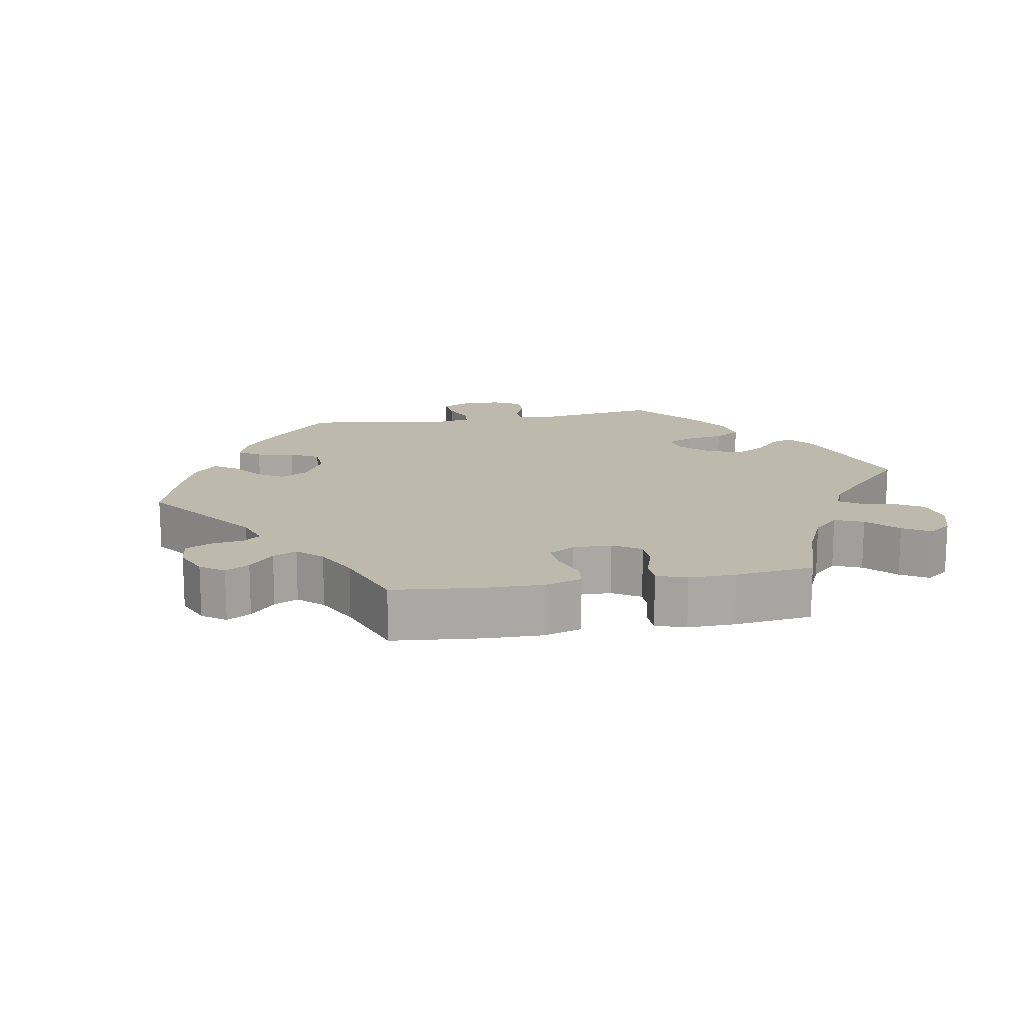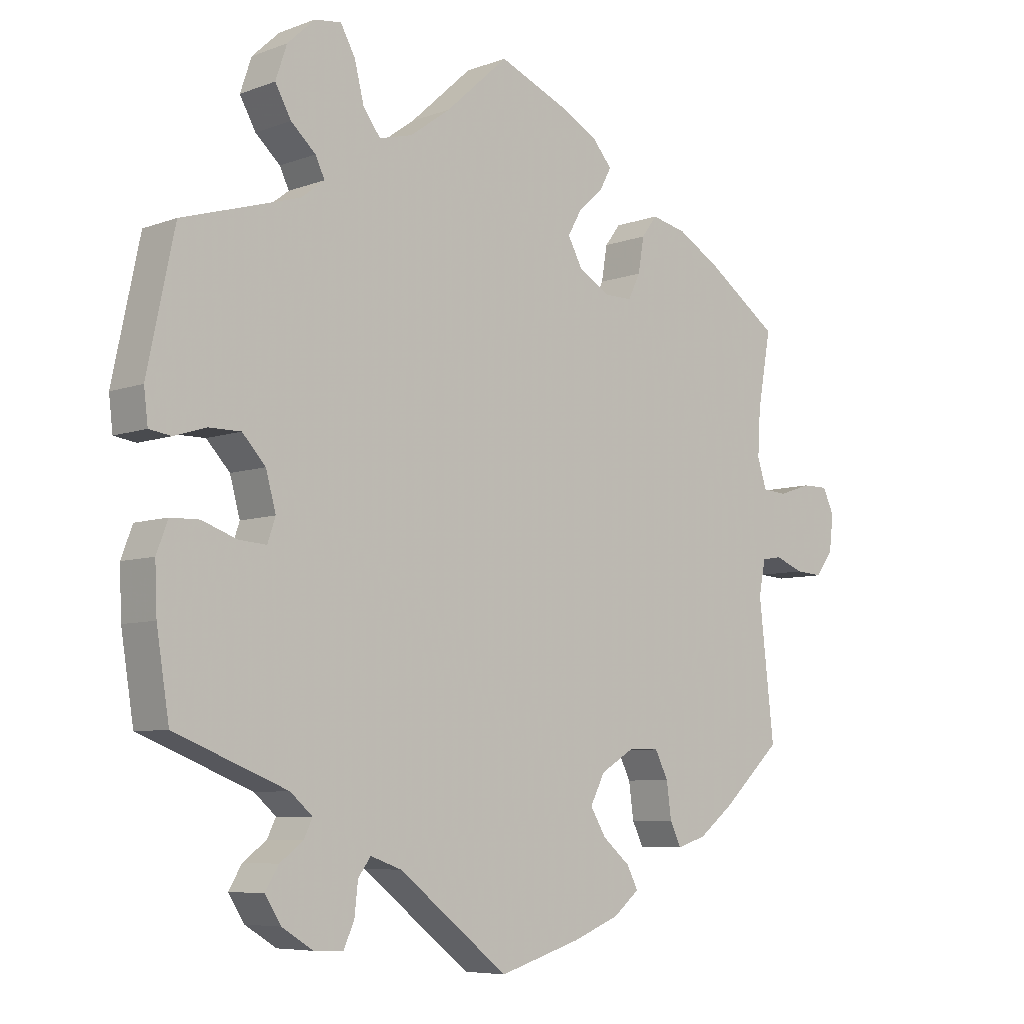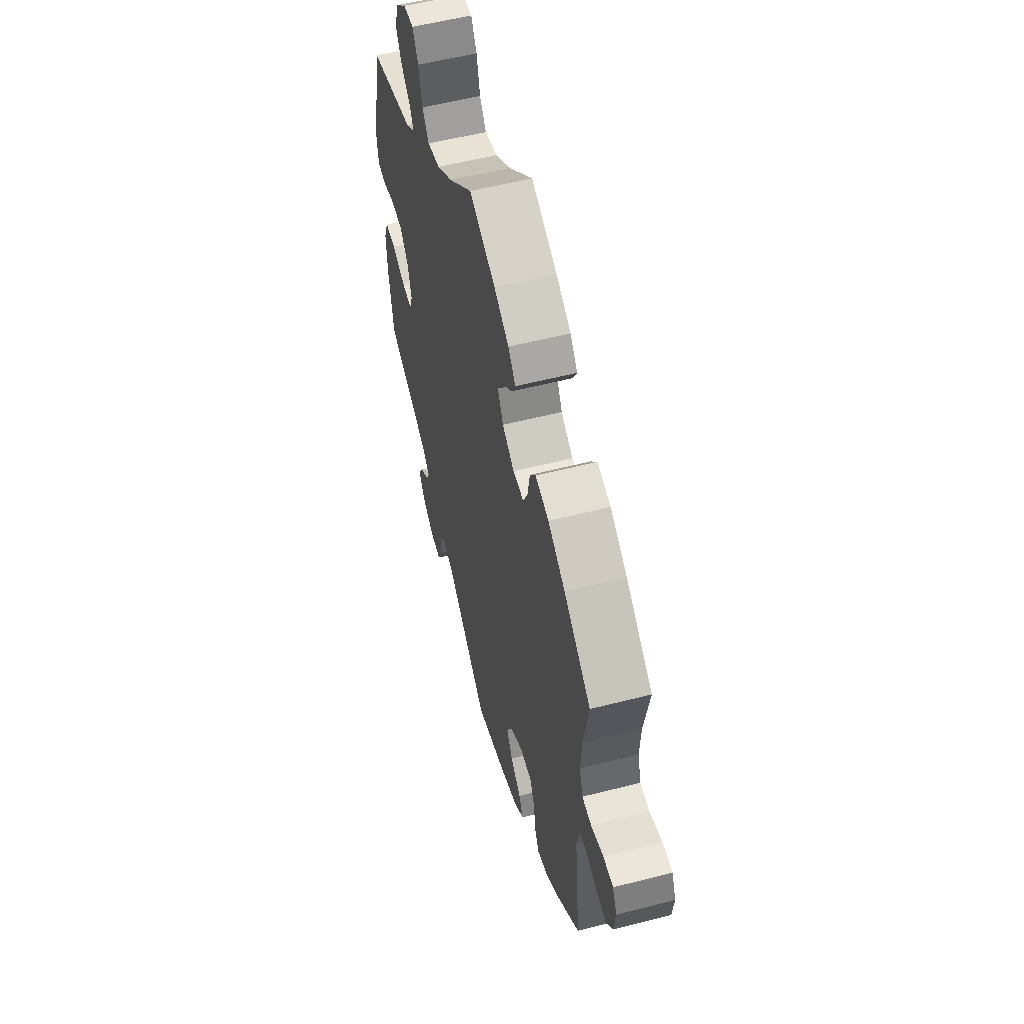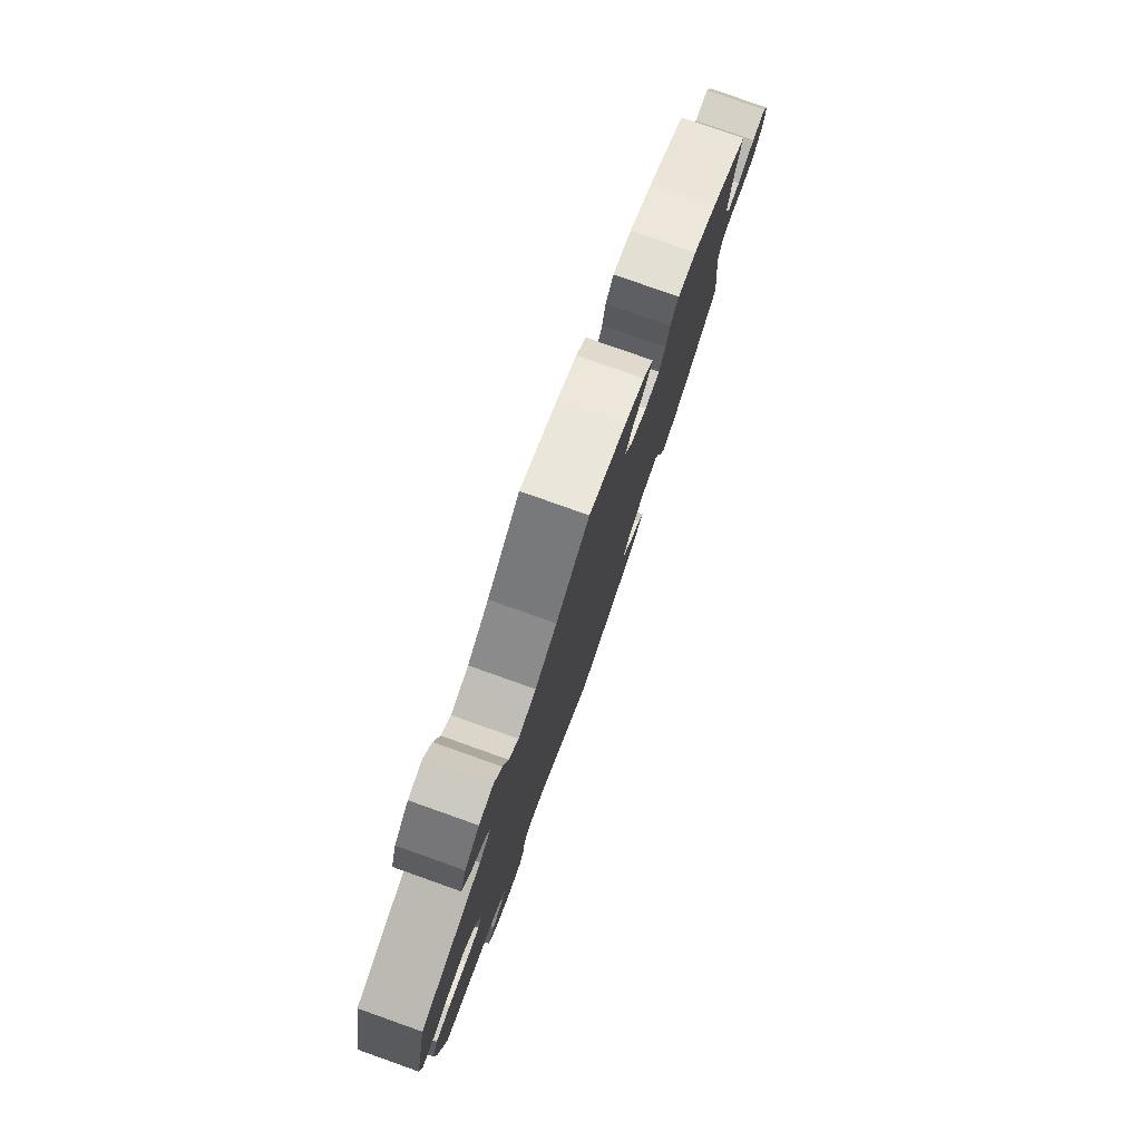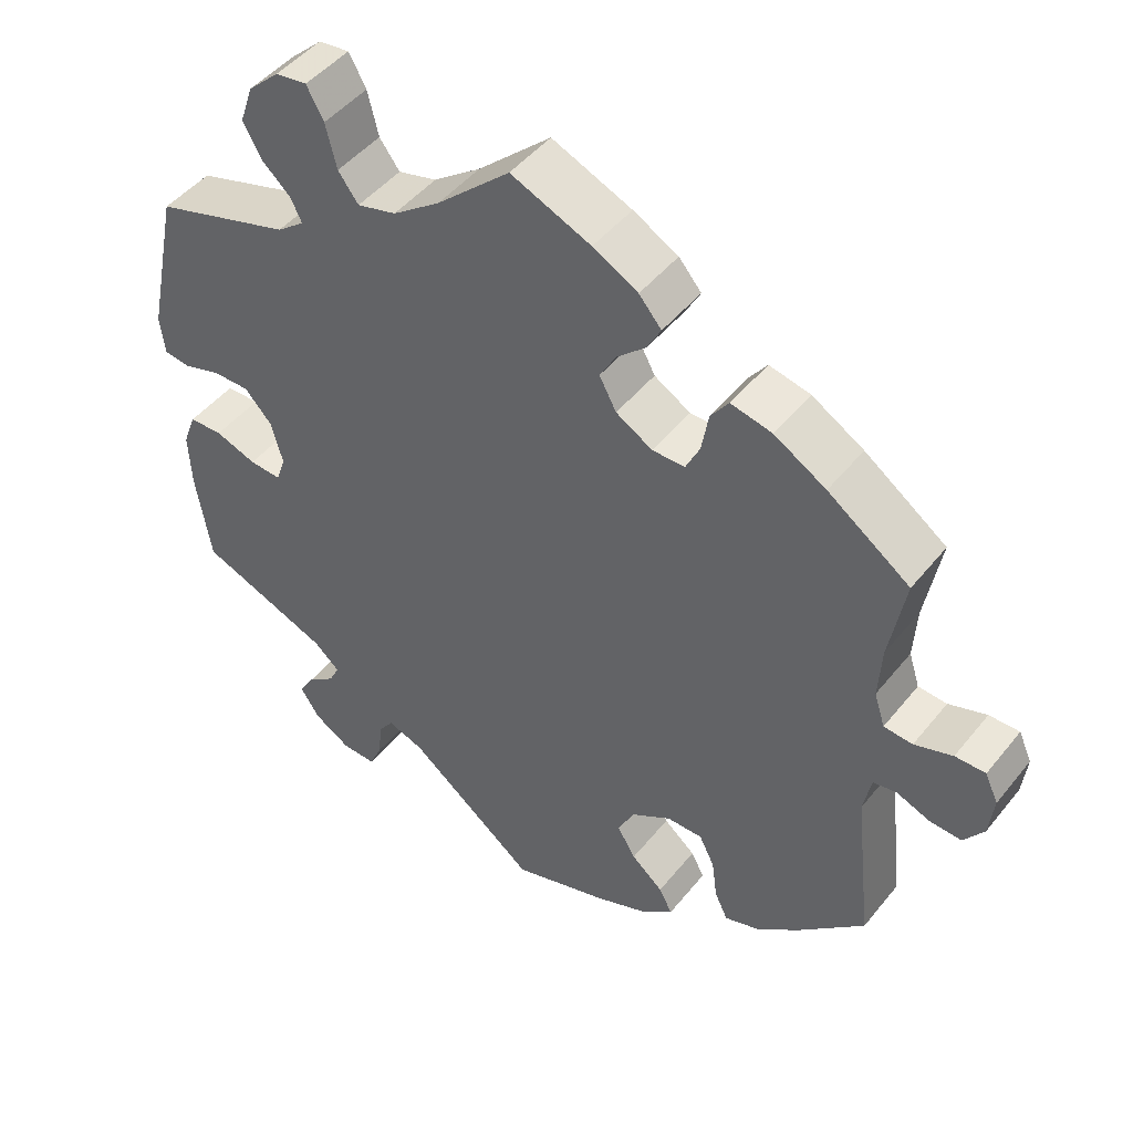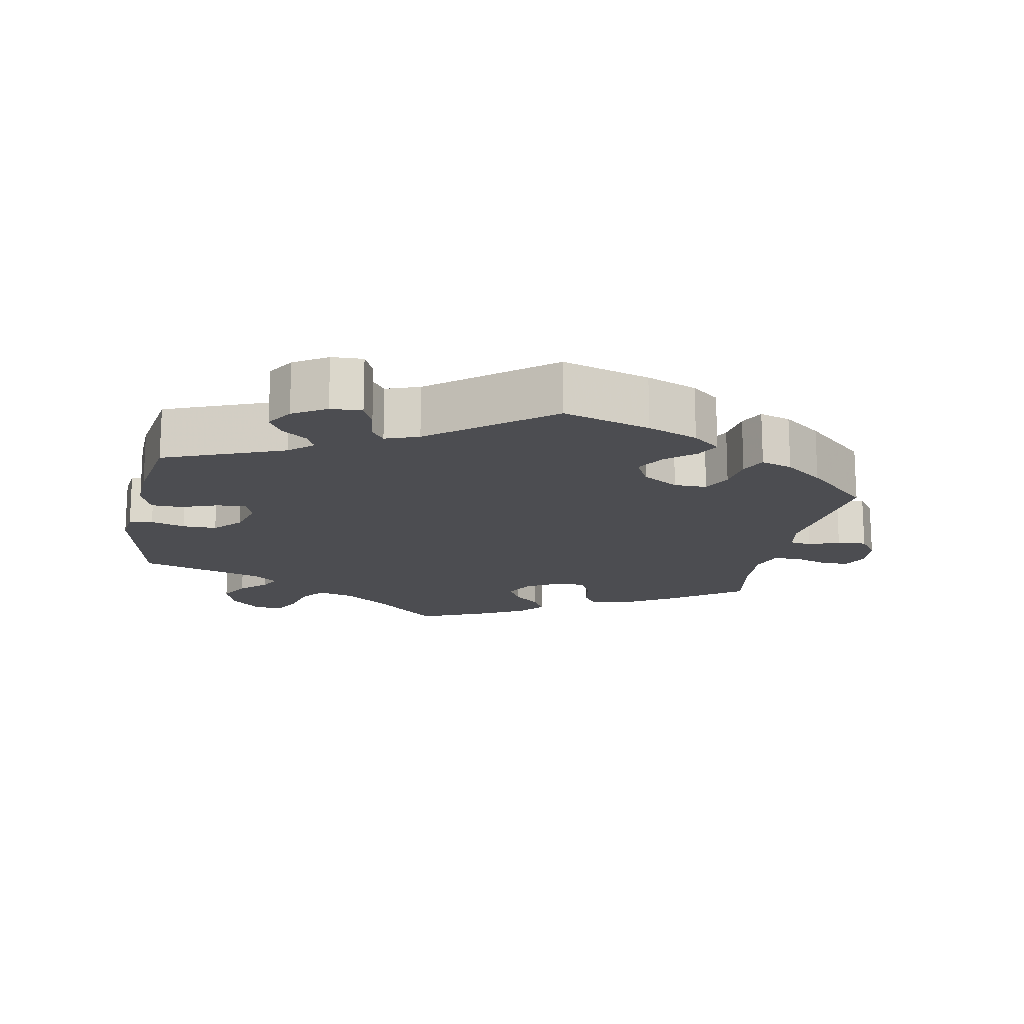
<metadata>
{"format":"obj","ext":"obj","renderer":"f3d","projection":"perspective","resolution":1024,"background":"white","views":[{"elev":15.3,"azim":-40.1,"up":"+Y"},{"elev":-6.7,"azim":137.5,"up":"+Z"},{"elev":56.2,"azim":-105.0,"up":"+Z"},{"elev":79.5,"azim":109.5,"up":"+Z"},{"elev":46.9,"azim":-143.5,"up":"+Z"},{"elev":-16.1,"azim":169.0,"up":"+Y"}]}
</metadata>
<code>
v 0.094 0.07 0.493
v 0.155 0.07 0.449
v 0.205 0.07 0.436
v 0.231 0.07 0.471
v 0.245 0.07 0.528
v 0.267 0.07 0.568
v 0.307 0.07 0.563
v 0.348 0.07 0.525
v 0.365 0.07 0.475
v 0.341 0.07 0.432
v 0.304 0.07 0.398
v 0.29 0.07 0.369
v 0.325 0.07 0.342
v 0.501 0.07 0.289
v 0.542 0.07 0.094
v 0.536 0.07 0.044
v 0.503 0.07 0.039
v 0.455 0.07 0.054
v 0.407 0.07 0.054
v 0.372 0.07 0.016
v 0.357 0.07 -0.039
v 0.369 0.07 -0.074
v 0.41 0.07 -0.071
v 0.463 0.07 -0.052
v 0.506 0.07 -0.053
v 0.523 0.07 -0.098
v 0.52 0.07 -0.169
v 0.501 0.07 -0.289
v 0.332 0.07 -0.356
v 0.299 0.07 -0.385
v 0.312 0.07 -0.412
v 0.347 0.07 -0.438
v 0.367 0.07 -0.471
v 0.343 0.07 -0.509
v 0.296 0.07 -0.538
v 0.252 0.07 -0.54
v 0.236 0.07 -0.504
v 0.231 0.07 -0.457
v 0.212 0.07 -0.431
v 0.165 0.07 -0.448
v 0 0.07 -0.578
v -0.123 0.07 -0.541
v -0.194 0.07 -0.513
v -0.233 0.07 -0.481
v -0.216 0.07 -0.448
v -0.175 0.07 -0.413
v -0.151 0.07 -0.373
v -0.173 0.07 -0.33
v -0.224 0.07 -0.299
v -0.27 0.07 -0.299
v -0.29 0.07 -0.339
v -0.297 0.07 -0.392
v -0.314 0.07 -0.427
v -0.358 0.07 -0.413
v -0.412 0.07 -0.371
v -0.5 0.07 -0.289
v -0.477 0.07 -0.085
v -0.487 0.07 -0.034
v -0.517 0.07 -0.029
v -0.56 0.07 -0.046
v -0.601 0.07 -0.049
v -0.627 0.07 -0.013
v -0.633 0.07 0.04
v -0.616 0.07 0.077
v -0.577 0.07 0.077
v -0.528 0.07 0.061
v -0.491 0.07 0.064
v -0.477 0.07 0.108
v -0.481 0.07 0.176
v -0.501 0.07 0.288
v -0.395 0.07 0.364
v -0.328 0.07 0.404
v -0.275 0.07 0.416
v -0.252 0.07 0.385
v -0.243 0.07 0.333
v -0.225 0.07 0.296
v -0.183 0.07 0.296
v -0.136 0.07 0.324
v -0.114 0.07 0.365
v -0.135 0.07 0.402
v -0.172 0.07 0.435
v -0.19 0.07 0.468
v -0.161 0.07 0.502
v -0.103 0.07 0.534
v 0 0.07 0.578
v 0.094 0 0.493
v 0.155 0 0.449
v 0.205 0 0.436
v 0.231 0 0.471
v 0.245 0 0.528
v 0.267 0 0.568
v 0.307 0 0.563
v 0.348 0 0.525
v 0.365 0 0.475
v 0.341 0 0.432
v 0.304 0 0.398
v 0.29 0 0.369
v 0.325 0 0.342
v 0.501 0 0.289
v 0.542 0 0.094
v 0.536 0 0.044
v 0.503 0 0.039
v 0.455 0 0.054
v 0.407 0 0.054
v 0.372 0 0.016
v 0.357 0 -0.039
v 0.369 0 -0.074
v 0.41 0 -0.071
v 0.463 0 -0.052
v 0.506 0 -0.053
v 0.523 0 -0.098
v 0.52 0 -0.169
v 0.501 0 -0.289
v 0.332 0 -0.356
v 0.299 0 -0.385
v 0.312 0 -0.412
v 0.347 0 -0.438
v 0.367 0 -0.471
v 0.343 0 -0.509
v 0.296 0 -0.538
v 0.252 0 -0.54
v 0.236 0 -0.504
v 0.231 0 -0.457
v 0.212 0 -0.431
v 0.165 0 -0.448
v 0 0 -0.578
v -0.123 0 -0.541
v -0.194 0 -0.513
v -0.233 0 -0.481
v -0.216 0 -0.448
v -0.175 0 -0.413
v -0.151 0 -0.373
v -0.173 0 -0.33
v -0.224 0 -0.299
v -0.27 0 -0.299
v -0.29 0 -0.339
v -0.297 0 -0.392
v -0.314 0 -0.427
v -0.358 0 -0.413
v -0.412 0 -0.371
v -0.5 0 -0.289
v -0.477 0 -0.085
v -0.487 0 -0.034
v -0.517 0 -0.029
v -0.56 0 -0.046
v -0.601 0 -0.049
v -0.627 0 -0.013
v -0.633 0 0.04
v -0.616 0 0.077
v -0.577 0 0.077
v -0.528 0 0.061
v -0.491 0 0.064
v -0.477 0 0.108
v -0.481 0 0.176
v -0.501 0 0.288
v -0.395 0 0.364
v -0.328 0 0.404
v -0.275 0 0.416
v -0.252 0 0.385
v -0.243 0 0.333
v -0.225 0 0.296
v -0.183 0 0.296
v -0.136 0 0.324
v -0.114 0 0.365
v -0.135 0 0.402
v -0.172 0 0.435
v -0.19 0 0.468
v -0.161 0 0.502
v -0.103 0 0.534
v 0 0 0.578
f 84 85 1
f 83 84 1 2
f 80 81 82 83
f 79 80 83 2
f 78 79 2 3
f 77 78 3
f 72 73 74 75
f 72 75 76
f 69 70 71 72
f 68 69 72 76
f 67 68 76 77
f 63 64 65 66
f 63 66 67
f 62 63 67
f 59 60 61 62
f 59 62 67
f 58 59 67 77
f 54 55 56 57
f 51 52 53 54
f 50 51 54 57
f 49 50 57 58
f 43 44 45 46
f 43 46 47
f 40 41 42 43
f 39 40 43 47
f 35 36 37 38
f 35 38 39
f 34 35 39
f 31 32 33 34
f 30 31 34 39
f 29 30 39 47
f 23 24 25 26
f 22 23 26 27
f 15 16 17 18
f 13 14 15 18
f 12 13 18 19
f 8 9 10 11
f 8 11 12
f 7 8 12
f 4 5 6 7
f 3 4 7 12
f 48 49 58 77
f 22 27 28 29
f 21 22 29 47
f 20 21 47 48
f 19 20 48 77
f 3 12 19 77
f 86 170 169
f 87 86 169 168
f 168 167 166 165
f 87 168 165 164
f 88 87 164 163
f 88 163 162
f 160 159 158 157
f 161 160 157
f 157 156 155 154
f 161 157 154 153
f 162 161 153 152
f 151 150 149 148
f 152 151 148
f 152 148 147
f 147 146 145 144
f 152 147 144
f 162 152 144 143
f 142 141 140 139
f 139 138 137 136
f 142 139 136 135
f 143 142 135 134
f 131 130 129 128
f 132 131 128
f 128 127 126 125
f 132 128 125 124
f 123 122 121 120
f 124 123 120
f 124 120 119
f 119 118 117 116
f 124 119 116 115
f 132 124 115 114
f 111 110 109 108
f 112 111 108 107
f 103 102 101 100
f 103 100 99 98
f 104 103 98 97
f 96 95 94 93
f 97 96 93
f 97 93 92
f 92 91 90 89
f 97 92 89 88
f 162 143 134 133
f 114 113 112 107
f 132 114 107 106
f 133 132 106 105
f 162 133 105 104
f 162 104 97 88
f 1 86 87 2
f 2 87 88 3
f 3 88 89 4
f 4 89 90 5
f 5 90 91 6
f 6 91 92 7
f 7 92 93 8
f 8 93 94 9
f 9 94 95 10
f 10 95 96 11
f 11 96 97 12
f 12 97 98 13
f 13 98 99 14
f 14 99 100 15
f 15 100 101 16
f 16 101 102 17
f 17 102 103 18
f 18 103 104 19
f 19 104 105 20
f 20 105 106 21
f 21 106 107 22
f 22 107 108 23
f 23 108 109 24
f 24 109 110 25
f 25 110 111 26
f 26 111 112 27
f 27 112 113 28
f 28 113 114 29
f 29 114 115 30
f 30 115 116 31
f 31 116 117 32
f 32 117 118 33
f 33 118 119 34
f 34 119 120 35
f 35 120 121 36
f 36 121 122 37
f 37 122 123 38
f 38 123 124 39
f 39 124 125 40
f 40 125 126 41
f 41 126 127 42
f 42 127 128 43
f 43 128 129 44
f 44 129 130 45
f 45 130 131 46
f 46 131 132 47
f 47 132 133 48
f 48 133 134 49
f 49 134 135 50
f 50 135 136 51
f 51 136 137 52
f 52 137 138 53
f 53 138 139 54
f 54 139 140 55
f 55 140 141 56
f 56 141 142 57
f 57 142 143 58
f 58 143 144 59
f 59 144 145 60
f 60 145 146 61
f 61 146 147 62
f 62 147 148 63
f 63 148 149 64
f 64 149 150 65
f 65 150 151 66
f 66 151 152 67
f 67 152 153 68
f 68 153 154 69
f 69 154 155 70
f 70 155 156 71
f 71 156 157 72
f 72 157 158 73
f 73 158 159 74
f 74 159 160 75
f 75 160 161 76
f 76 161 162 77
f 77 162 163 78
f 78 163 164 79
f 79 164 165 80
f 80 165 166 81
f 81 166 167 82
f 82 167 168 83
f 83 168 169 84
f 84 169 170 85
f 85 170 86 1

</code>
